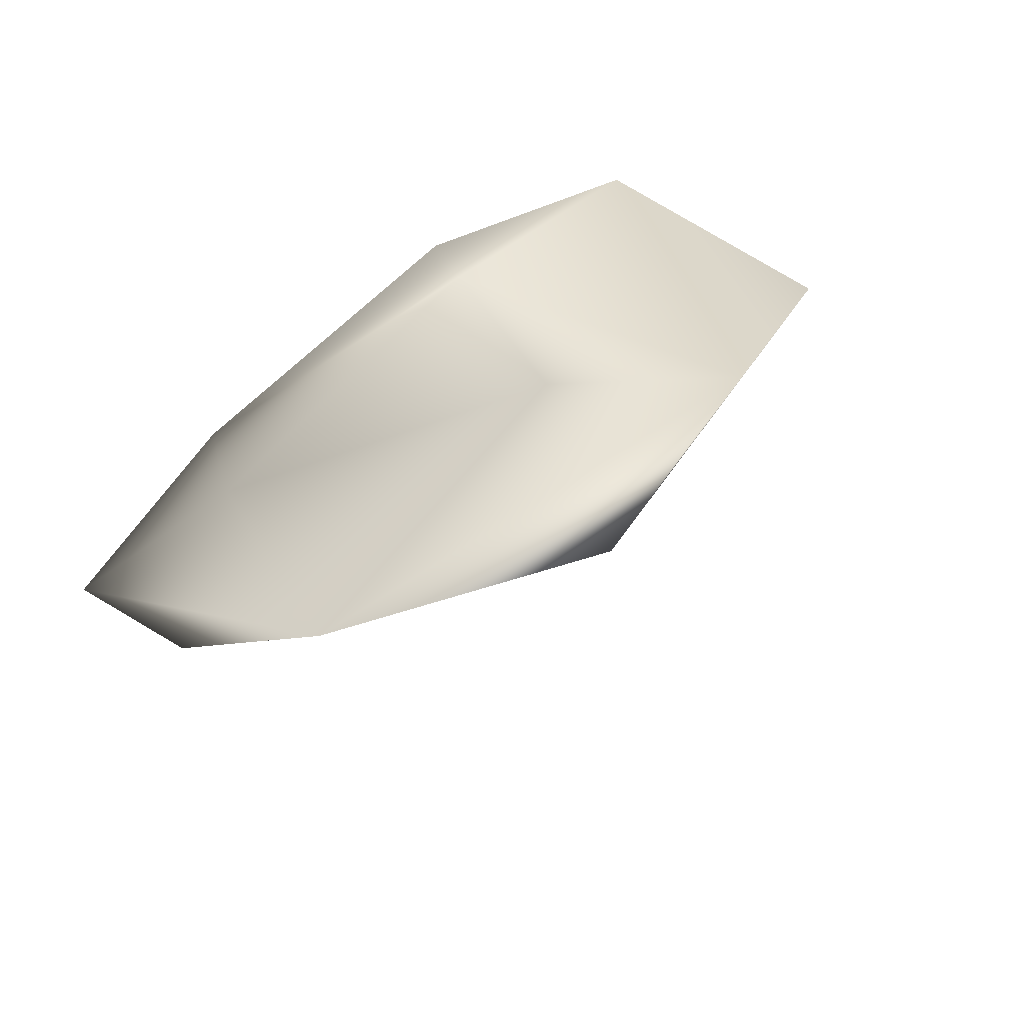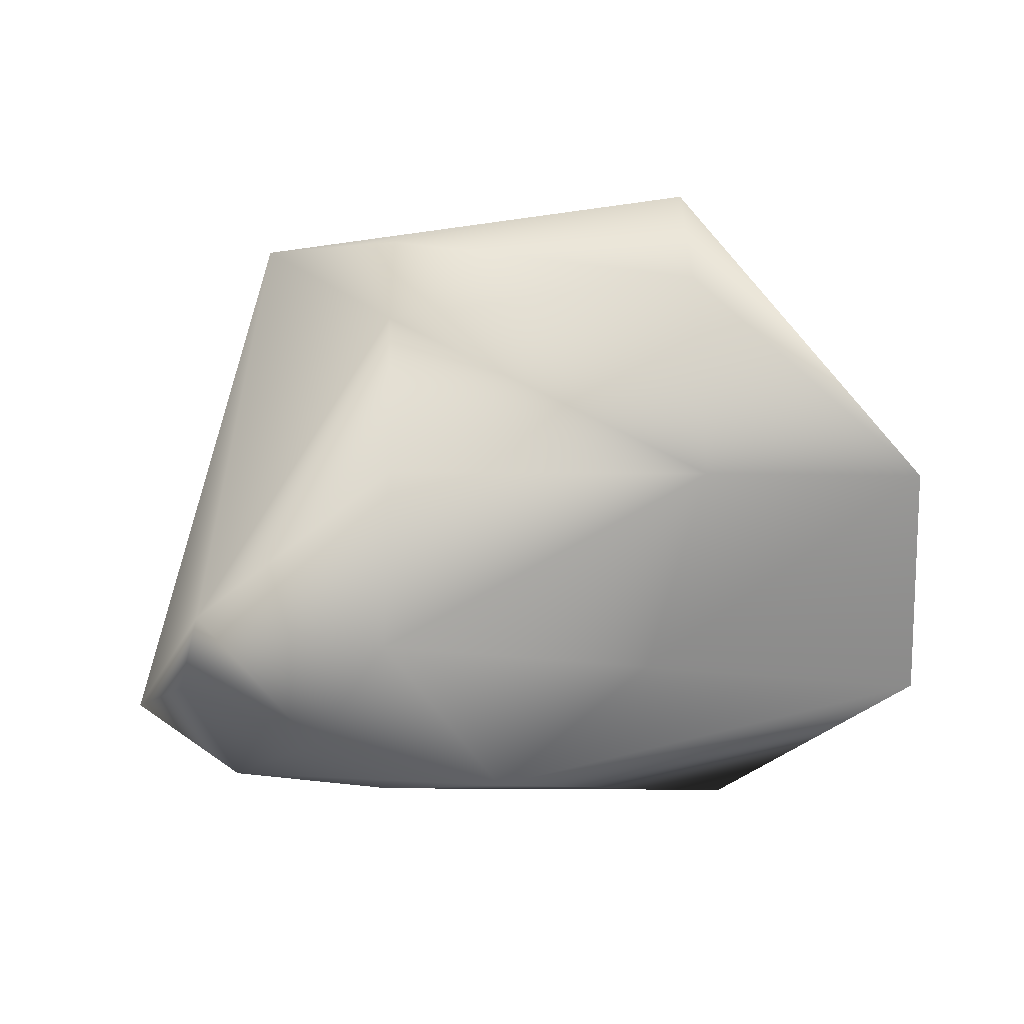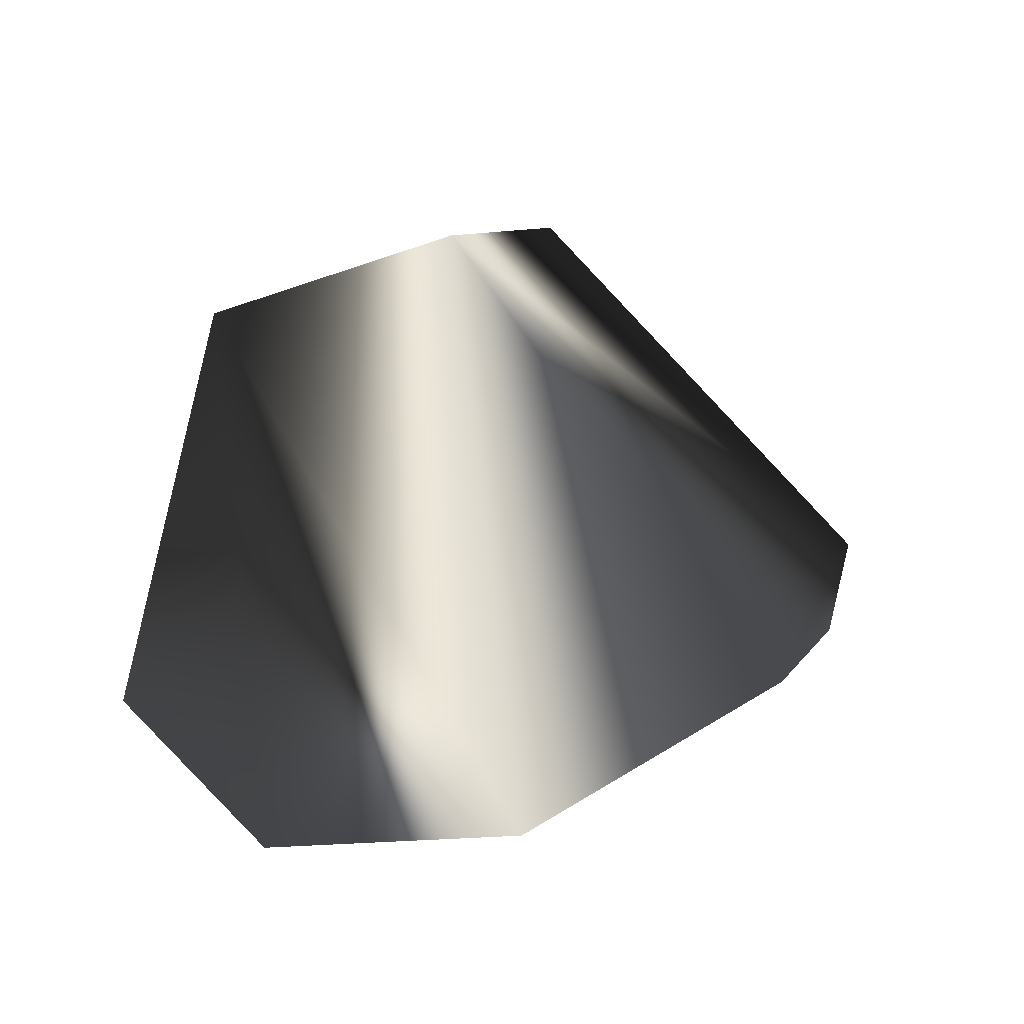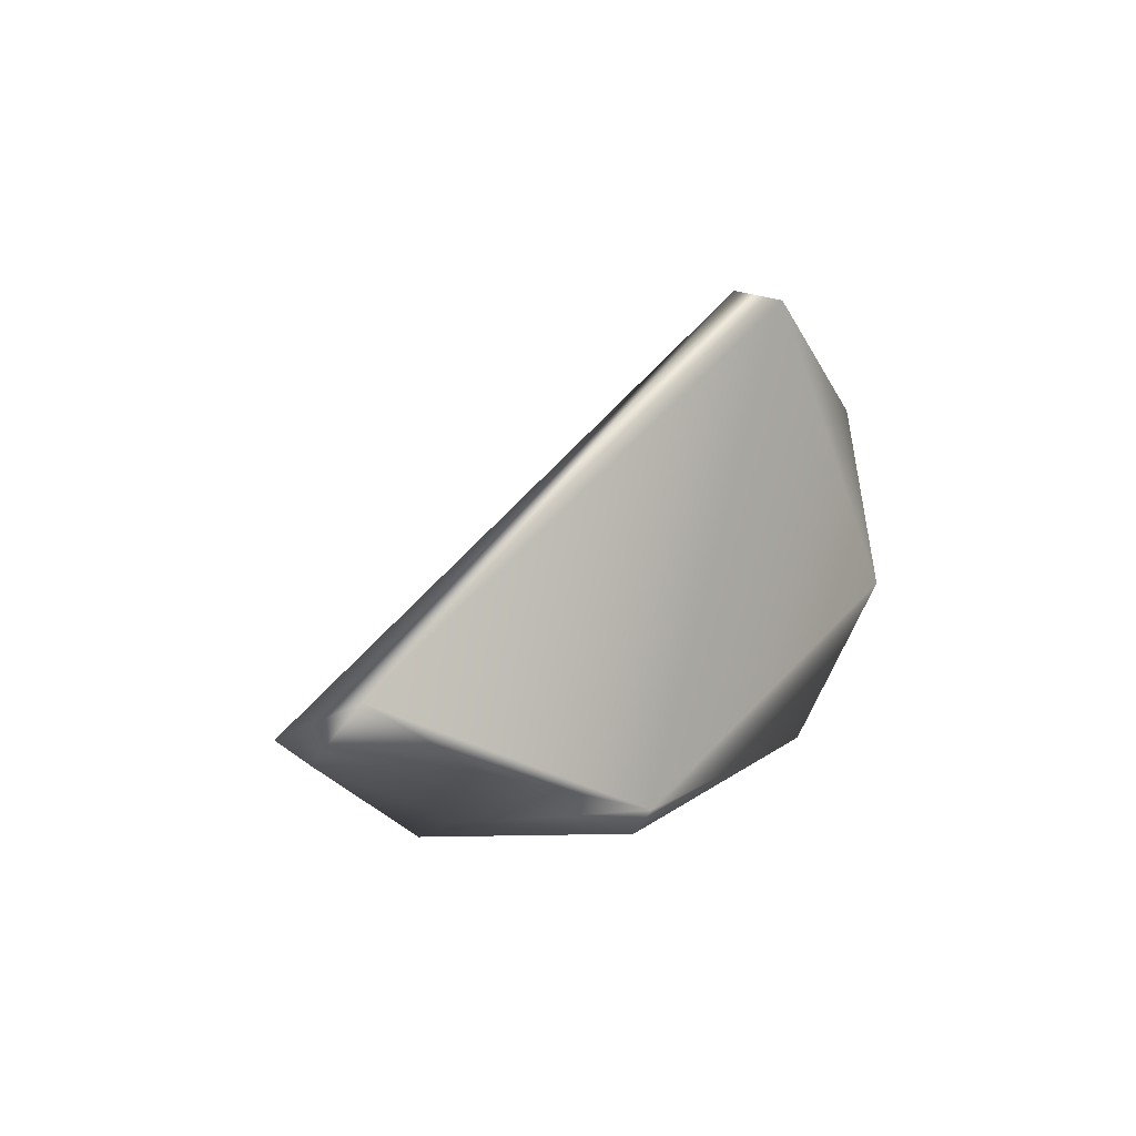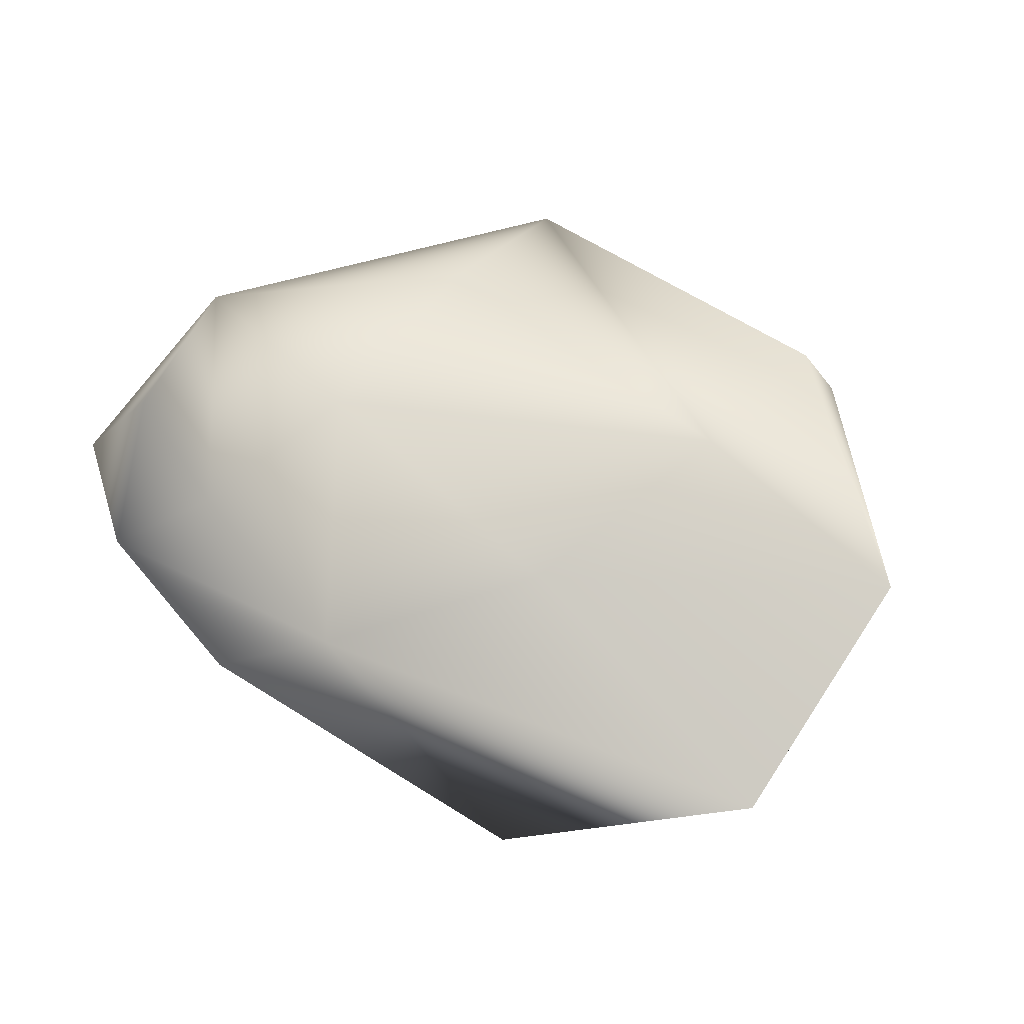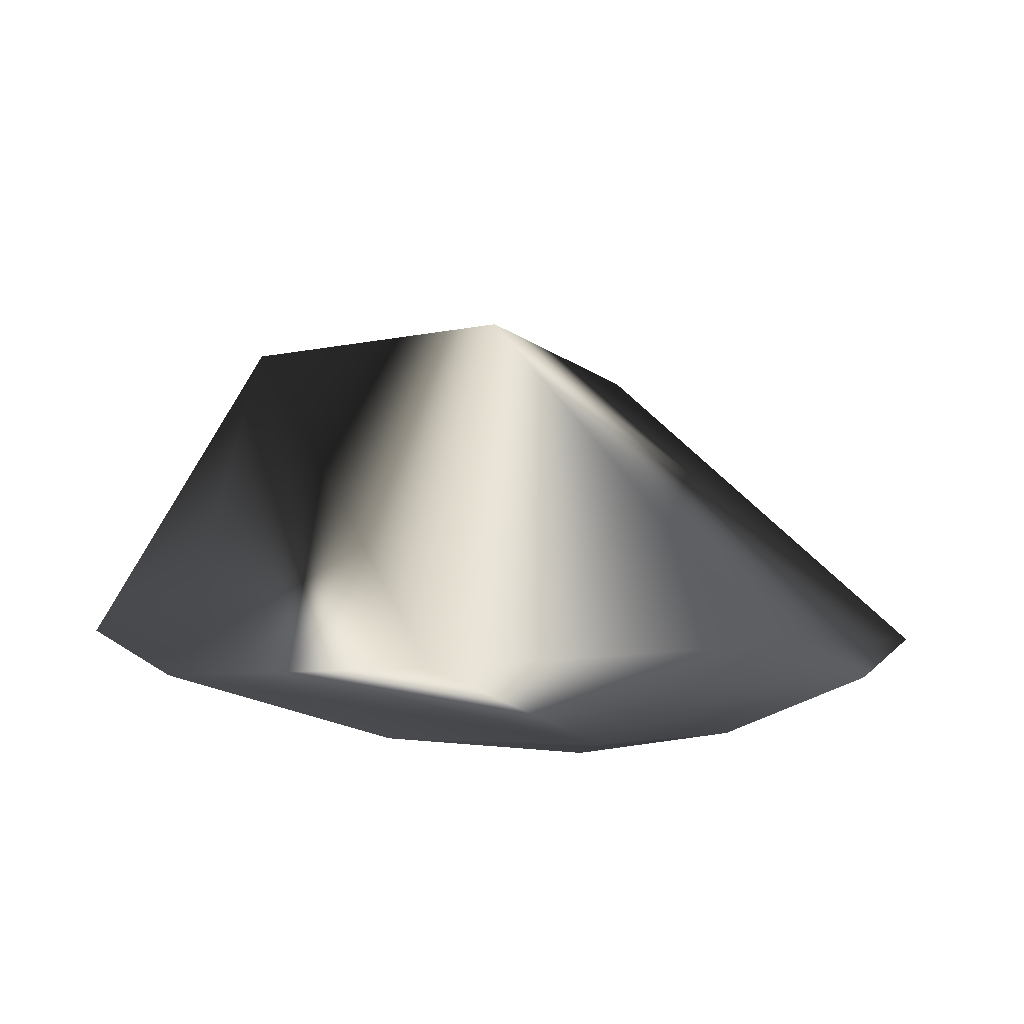
<metadata>
{"format":"obj","ext":"obj","renderer":"f3d","projection":"perspective","resolution":1024,"background":"white","views":[{"elev":42.0,"azim":154.9,"up":"+Z"},{"elev":-46.0,"azim":31.7,"up":"+Y"},{"elev":25.3,"azim":164.5,"up":"+Y"},{"elev":-3.1,"azim":-58.8,"up":"+Y"},{"elev":2.8,"azim":22.3,"up":"+Z"},{"elev":-11.0,"azim":-179.7,"up":"+Y"}]}
</metadata>
<code>
v -0.005769 0.01463 0.01903
v -0.002831 -0.01102 -0.007241
v -0.02734 -0.009774 0.007932
v -0.02124 -0.008777 0.000995
v -0.004355 -0.000827 0.02636
v -0.00526 0.007975 0.02518
v 0.009108 0.01186 0.01678
v 7.2e-05 -0.01337 0.006988
v 0.01085 -0.01108 -0.004564
v -0.01174 -0.01403 0.003216
v -0.0111 -0.0135 0.01595
v -0.01956 -0.01276 0.01055
v -0.03084 -0.006845 0.01344
v -0.01402 0.01233 0.02583
v -0.01955 -0.01181 0.0217
v 0.007836 -0.008658 0.0139
v 0.01695 -0.007217 0.006509
v 0.01017 0.001535 0.01853
v -0.00635 -0.008664 0.02282
v -0.02539 -0.009932 0.01597
f 13 1 4
f 1 2 4
f 2 10 4
f 14 1 13
f 7 2 1
f 1 14 7
f 9 10 2
f 9 7 17
f 2 7 9
f 13 4 3
f 3 4 10
f 17 7 18
f 6 14 5
f 6 7 14
f 5 18 6
f 6 18 7
f 8 9 17
f 10 9 8
f 8 11 10
f 10 11 12
f 12 3 10
f 11 19 15
f 15 12 11
f 15 19 5
f 15 14 13
f 5 14 15
f 16 19 11
f 11 8 16
f 16 8 17
f 17 18 16
f 16 18 5
f 5 19 16
f 3 12 20
f 12 15 20
f 13 3 20
f 20 15 13

</code>
